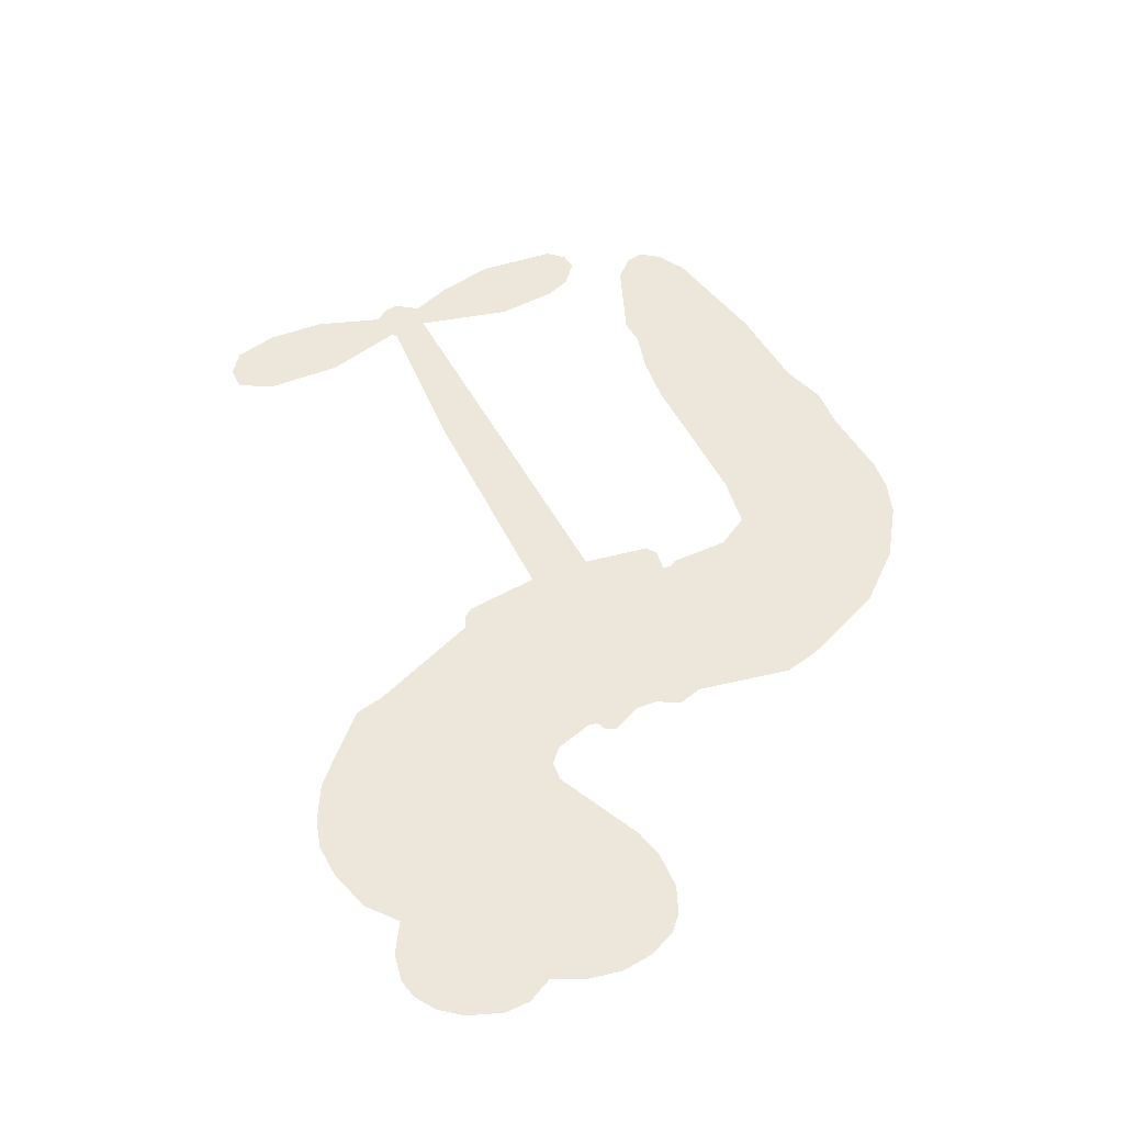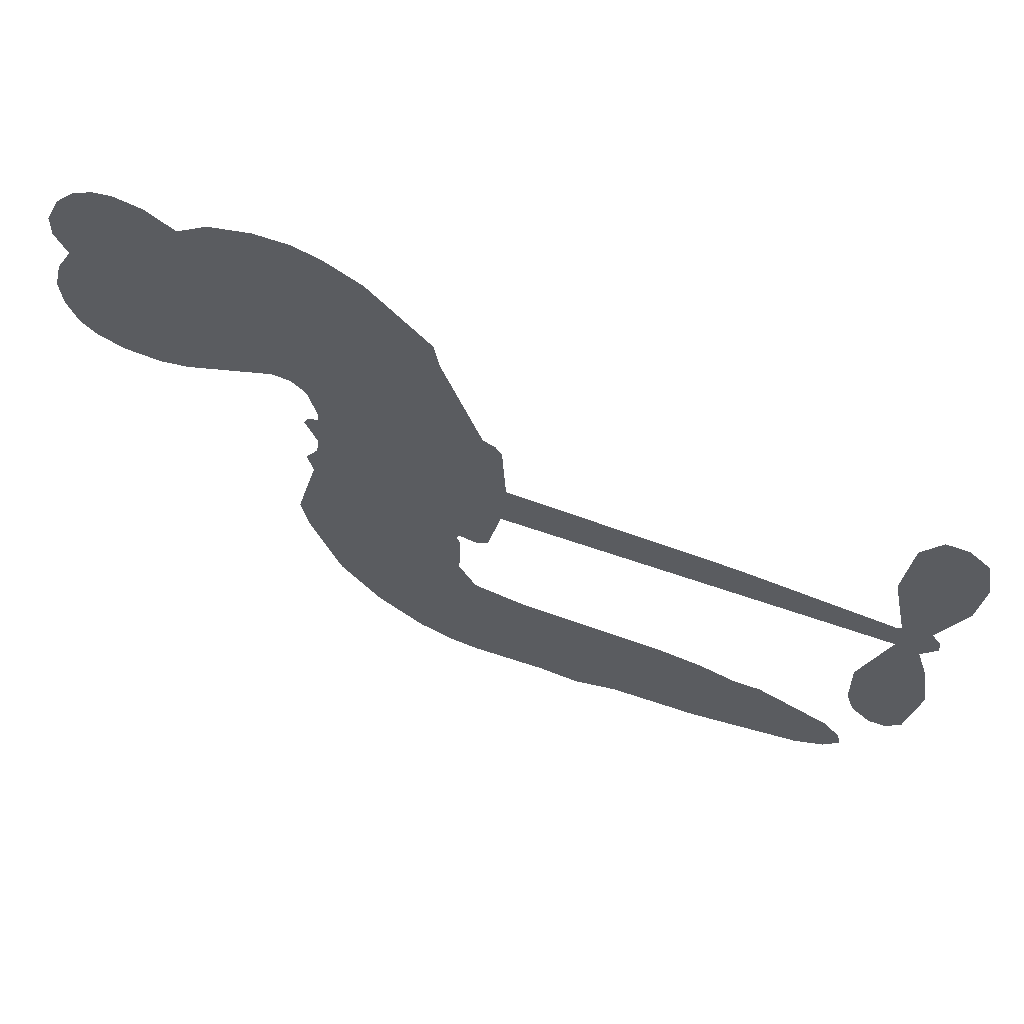
<metadata>
{"format":"obj","ext":"obj","renderer":"f3d","projection":"perspective","resolution":1024,"background":"white","views":[{"elev":52.2,"azim":-118.1,"up":"+Z"},{"elev":63.5,"azim":19.5,"up":"+Y"}]}
</metadata>
<code>
v 7.399 40.14 0
v 8.642 45.2 0
v 11.03 49.78 0
v 9.349 53.63 0
v 9.475 57.38 0
v 11.66 62.38 0
v 14.33 65.47 0
v 17.35 67.24 0
v 20.27 67.78 0
v 24.43 66.88 0
v 28.7 63.99 0
v 33.18 67.36 0
v 39.53 69.03 0
v 44.84 69.03 0
v 49 67.66 0
v 54.31 64.53 0
v 63.34 54.67 0
v 64.04 50.3 0
v 69.84 33.23 0
v 71.6 32.48 0
v 72.6 30.94 0
v 73.17 19.88 0
v 107.5 18.44 0
v 130.8 16.05 0
v 131.7 16.57 0
v 129.2 28.54 0
v 130.2 39.89 0
v 133.1 44.43 0
v 136.5 44.32 0
v 139.6 41.66 0
v 140.7 35.2 0
v 139.9 26.77 0
v 136 17.19 0
v 137.4 15.21 0
v 137.6 13.13 0
v 135.2 10.01 0
v 137.1 4.073 0
v 138.4 -4.673 0
v 136.6 -16.33 0
v 134.4 -18.6 0
v 131.9 -18.7 0
v 128.9 -15.92 0
v 127.6 -11.96 0
v 127.4 -2.903 0
v 131.6 10.73 0
v 72.33 10.8 0
v 70.21 1.054 0
v 68.58 0.03345 0
v 65.66 0.6145 0
v 65.18 -0.5081 0
v 65.83 -1.653 0
v 65.47 -10.4 0
v 68.06 -15.36 0
v 75.66 -16.85 0
v 98.04 -17.39 0
v 104.8 -18.35 0
v 110.6 -20.17 0
v 114.6 -20.09 0
v 125.6 -25.01 0
v 128.3 -28.1 0
v 128.7 -30.81 0
v 126.5 -33.58 0
v 122.1 -35.77 0
v 105.1 -38.5 0
v 91.8 -38.84 0
v 85.13 -40.69 0
v 78.99 -40.04 0
v 67.74 -40.47 0
v 63.27 -39.83 0
v 58.17 -37.83 0
v 51.09 -32.47 0
v 45.08 -24.77 0
v 40.4 -11.75 0
v 39.44 -6.443 0
v 42.84 7.301 0
v 42.04 11.05 0
v 43.96 14.17 0
v 44.31 17.3 0
v 42.56 21.77 0
v 43.18 23.23 0
v 44.8 23.87 0
v 45.04 25.21 0
v 43.66 30.94 0
v 41.51 33.04 0
v 38.7 33.32 0
v 25.26 27.63 0
v 21 26.78 0
v 15.37 27.22 0
v 11.42 29.1 0
v 9.266 31.35 0
v 7.705 35.52 0
v 101.9 10.77 0
v 132.2 14.87 0
v 47.29 24.1 0
v 63.43 0.9097 0
v 65.65 -6.026 0
v 44.71 21.72 0
v 69.52 30.04 0
v 71.27 5.928 0
v 116.8 10.75 0
v 133.9 16.33 0
v 124.2 10.74 0
v 127.9 10.73 0
v 43.44 19.53 0
v 64.89 3.322 0
v 130.4 22.55 0
v 134.7 13.57 0
v 133.2 20 0
v 124.9 -30 0
v 133 -14.95 0
v 48.12 28.64 0
v 63.48 -2.236 0
v 46.27 19.35 0
v 14.34 34.04 0
v 19.77 62.34 0
v 40.6 38.16 0
v 72.88 25.41 0
v 67.88 2.963 0
v 119.2 17.24 0
v 125 16.65 0
v 59.88 4.694 0
v 64.03 32.2 0
v 48.52 15.24 0
v 46.31 35.8 0
v 66.9 7.495 0
v 129.6 13.27 0
v 57.88 -0.7405 0
v 126.3 13.62 0
v 122.9 13.94 0
v 47 10.15 0
v 112.8 -27.15 0
v 129.5 3.913 0
v 134.7 40.26 0
v 137.9 21.98 0
v 137.5 -10.5 0
v 16.06 55.29 0
v 120.5 10.74 0
v 112.7 -23.36 0
v 132.7 6.672 0
v 106 -25.38 0
v 120.1 -22.55 0
v 116.6 -25.18 0
v 44.5 60.96 0
v 66.65 -32.21 0
v 11.76 38.11 0
v 21.75 34.15 0
v 15.71 61.58 0
v 55.75 24.89 0
v 58.67 -7.927 0
v 129.7 34.22 0
v 134.3 23.98 0
v 13.07 52.97 0
v 17.7 47.76 0
v 16.63 51.47 0
v 23.73 51.52 0
v 20.16 53.95 0
v 113.6 -37.13 0
v 121 -27.27 0
v 45.81 64.95 0
v 55.93 51.25 0
v 66.03 -36.5 0
v 22.5 30.35 0
v 31.98 30.47 0
v 18.08 31.44 0
v 51.41 25.69 0
v 62.46 -8.084 0
v 60.32 -13.97 0
v 20.3 50.31 0
v 23.51 44.43 0
v 25.54 58.02 0
v 19.25 58.11 0
v 40.94 64.33 0
v 49.9 61.4 0
v 60.12 51.92 0
v 73.37 -40.26 0
v 61.51 -33.66 0
v 50.91 20.84 0
v 54.99 32.98 0
v 23.54 55.08 0
v 28.9 53.58 0
v 58.82 59.6 0
v 47.37 32.26 0
v 69.48 -34.81 0
v 73.05 -28.71 0
v 52.17 29.84 0
v 57.41 55.41 0
v 66.94 41.77 0
v 50.56 34.13 0
v 54.03 58.88 0
v 51.4 42.51 0
v 59.22 44.16 0
v 49.8 38.43 0
v 60.76 47.91 0
v 55.41 38.58 0
v 45.07 42.65 0
v 65.49 46.03 0
v 46.37 39.35 0
v 63.03 42.82 0
v 59.78 39.69 0
v 63.99 38.57 0
v 60.89 35.37 0
v 68.39 37.5 0
v 59.35 30.69 0
v 65.54 35.4 0
v 43.02 35.95 0
v 60.24 1.475 0
v 56.85 2.725 0
v 54.88 9.085 0
v 51.22 -0.8337 0
v 137.9 38.03 0
v 134 35.74 0
v 133.3 31.02 0
v 17.97 39.18 0
v 17.99 35.31 0
v 64.4 22.21 0
v 13.41 45.62 0
v 33.58 38.12 0
v 64.28 -14.18 0
v 61.94 -21.09 0
v 65.06 -18.29 0
v 61.5 -17.45 0
v 54.75 -17.79 0
v 58.23 -19.69 0
v 67.78 -24.48 0
v 53.12 -24.91 0
v 65.41 -21.83 0
v 62.54 -26.78 0
v 70.14 -19.99 0
v 54.94 -21.58 0
v 42.74 -18.26 0
v 57.92 -25.37 0
v 24.5 62.39 0
v 22.42 59.59 0
v 37.01 65.71 0
v 33.34 62.48 0
v 37.67 61.27 0
v 34.02 56.59 0
v 51.66 66.1 0
v 48.93 64.51 0
v 61.43 -37.02 0
v 56.31 -32.93 0
v 28.2 47.83 0
v 56.57 62.07 0
v 47.84 53.35 0
v 51.22 11.67 0
v 50.57 6.862 0
v 57.34 16.46 0
v 52.95 15.77 0
v 55.65 12.93 0
v 60.13 10.03 0
v 47.3 -7.769 0
v 132.7 27.34 0
v 136.4 28.66 0
v 140.3 30.99 0
v 137.2 33.44 0
v 15.09 37.36 0
v 14.46 41.53 0
v 18.32 43.49 0
v 69.16 22.45 0
v 63.07 27.16 0
v 14.35 48.92 0
v 37.1 36.74 0
v 37.06 41.83 0
v 35.34 31.89 0
v 27.2 33.26 0
v 32.3 34.39 0
v 28.9 37.64 0
v 30.73 42.89 0
v 63.38 -30.42 0
v 66.68 -28.27 0
v 59.19 -29.47 0
v 54.92 -28.83 0
v 72.44 -24.06 0
v 86.85 -17.12 0
v 74.06 -20.46 0
v 76.83 -23.87 0
v 81.25 -16.98 0
v 77.59 -28.36 0
v 75.6 -32.19 0
v 84.77 -24.84 0
v 78.03 -20.06 0
v 71.97 -32.17 0
v 77.47 -36.04 0
v 80.66 -25.53 0
v 82.25 -21.25 0
v 82.48 -36.43 0
v 86.27 -21.1 0
v 83.63 -30.63 0
v 92.14 -25.64 0
v 79.71 -31.89 0
v 92.45 -17.26 0
v 88.57 -24.2 0
v 87.31 -28.35 0
v 91.76 -21.43 0
v 88.34 -34.11 0
v 97.24 -23.05 0
v 71.86 -16.1 0
v 29.83 59.57 0
v 26.98 50.9 0
v 24.79 48.25 0
v 30.38 50.48 0
v 32.46 53.38 0
v 32.2 46.76 0
v 38.92 52.22 0
v 34.12 50 0
v 36.66 46.3 0
v 40.84 44.43 0
v 41.99 41.24 0
v 45 48.38 0
v 40.1 48.38 0
v 50.09 57.06 0
v 45.93 57.05 0
v 52.14 53.28 0
v 40.92 57.44 0
v 43.31 53.36 0
v 49.91 48.87 0
v 54.08 5.35 0
v 50.99 3.023 0
v 41.14 0.429 0
v 46.56 4.475 0
v 41.99 3.865 0
v 44.65 1.384 0
v 44.16 -3.718 0
v 57.88 7.462 0
v 62.94 7.224 0
v 64.63 11.72 0
v 43.13 -8.519 0
v 50.27 -19.91 0
v 10.7 42.01 0
v 69.17 26.25 0
v 59.18 26.78 0
v 55.92 28.88 0
v 59.58 21.97 0
v 66.03 29.21 0
v 28.62 29.05 0
v 33.75 41.45 0
v 27.24 44.22 0
v 25.15 40.2 0
v 21.36 41.07 0
v 86.13 -37.11 0
v 91.72 -30.54 0
v 30.71 56.37 0
v 37.38 57.73 0
v 47.76 45.54 0
v 48.29 -3.754 0
v 53 -7.049 0
v 40.29 -3.007 0
v 68.45 11.06 0
v 70.69 15.53 0
v 61.1 14.27 0
v 65.64 16.83 0
v 65.91 25.27 0
v 55.41 20.46 0
v 24.91 36.35 0
v 92.52 -34.68 0
v 98.46 -38.67 0
v 99.12 -31.27 0
v 95.13 -38.75 0
v 96.7 -34.88 0
v 101 -35.17 0
v 95.37 -31.37 0
v 97.13 -27.4 0
v 104.8 -30.91 0
v 101.3 -25.32 0
v 103.7 -22.16 0
v 107.4 -21.96 0
v 101.4 -17.87 0
v 87.14 10.78 0
v 90.34 19.16 0
v 68.83 18.75 0
v 61.77 18.4 0
v 104.8 -34.71 0
v 110.1 -32.77 0
v 109.4 -37.81 0
v 116.8 -30.32 0
v 100.3 -21.23 0
v 79.73 10.79 0
v 113.2 -30.8 0
v 117.9 -36.45 0
v 115.4 -33.71 0
v 119.5 -33.02 0
v 81.75 19.52 0
v 73.84 16.62 0
v 77.46 19.7 0
v 132.4 -9.758 0
v 135.4 -7.185 0
v 133.3 -1.525 0
v 127.5 -7.432 0
v 131.4 -5.577 0
v 13.39 58.29 0
v 59.97 -4.147 0
v 55.93 -4.277 0
v 55.45 42.64 0
v 55.9 46.93 0
v 57.35 35.62 0
v 48.08 -28.62 0
v 49.1 -24.73 0
v 95.2 -19.87 0
v 46.18 -13.52 0
v 50.74 -15.11 0
v 55.3 -12.62 0
v 49.55 -11.19 0
v 58.36 -11.26 0
v 52.8 -10.39 0
v 101.8 -28.88 0
v 108.7 -28.69 0
v 109.6 -25.2 0
v 79.43 15.46 0
v 76.03 10.8 0
v 83.44 13.37 0
v 86.05 19.34 0
v 94.54 10.77 0
v 87.45 15.17 0
v 90.84 10.78 0
v 98.93 18.8 0
v 92.69 15.09 0
v 97.27 14.49 0
v 94.64 18.98 0
v 98.24 10.77 0
v 137.8 -0.2999 0
v 133.3 2.537 0
v 128.5 0.5051 0
v 52.32 46.08 0
v 41.57 -15.01 0
v 46.83 -17.61 0
v 43.91 -21.51 0
v 47.35 -21.76 0
v 76.26 14.21 0
v 113.3 17.84 0
v 116 14.74 0
v 109.3 10.76 0
v 113.1 10.75 0
v 111.2 14.38 0
v 107 14.25 0
v 103.2 18.62 0
v 101.4 14.88 0
v 73.77 -35.46 0
v 70.47 -38.21 0
f 112 206 391
f 186 160 174
f 75 130 76
f 203 122 201
f 105 121 206
f 45 107 93
f 51 50 112
f 123 78 77
f 89 88 114
f 125 118 99
f 1 91 145
f 162 164 87
f 25 108 106
f 43 42 110
f 80 79 97
f 126 93 24
f 58 138 142
f 179 299 180
f 128 129 102
f 105 125 325
f 52 166 167
f 143 159 172
f 240 176 70
f 142 138 131
f 176 240 161
f 223 231 219
f 59 158 109
f 95 112 50
f 117 21 98
f 113 94 97
f 97 104 113
f 104 78 113
f 349 383 22
f 166 112 391
f 105 95 49
f 74 73 327
f 51 112 96
f 82 94 111
f 107 34 101
f 52 218 53
f 323 345 322
f 203 260 122
f 90 89 114
f 167 221 218
f 145 256 257
f 91 90 114
f 298 232 170
f 98 19 334
f 282 183 437
f 77 76 130
f 4 3 152
f 152 5 4
f 56 365 366
f 45 126 103
f 115 9 8
f 8 7 147
f 45 139 36
f 106 151 252
f 147 7 6
f 381 158 375
f 114 145 91
f 246 208 245
f 136 154 156
f 10 9 115
f 19 122 334
f 205 83 124
f 17 174 18
f 84 205 116
f 165 111 94
f 182 83 111
f 162 146 164
f 239 15 159
f 206 207 127
f 129 137 102
f 236 234 235
f 350 250 326
f 172 159 14
f 180 302 342
f 126 45 93
f 322 318 320
f 239 238 15
f 211 150 212
f 5 152 390
f 136 152 154
f 25 93 101
f 31 30 210
f 107 45 36
f 124 192 197
f 161 183 144
f 119 430 137
f 120 119 129
f 296 364 376
f 359 361 355
f 287 274 285
f 363 373 406
f 276 285 281
f 50 49 95
f 53 218 220
f 275 54 297
f 49 48 118
f 126 128 103
f 274 287 294
f 58 57 138
f 78 123 113
f 407 406 131
f 118 105 49
f 375 158 142
f 68 161 69
f 61 109 62
f 421 139 132
f 109 60 59
f 166 52 96
f 423 394 160
f 60 109 61
f 348 349 351
f 85 84 116
f 141 58 142
f 162 87 86
f 43 110 385
f 134 32 151
f 386 385 135
f 110 42 41
f 110 135 385
f 102 103 128
f 57 366 407
f 40 110 41
f 40 39 110
f 421 387 420
f 119 137 129
f 141 158 59
f 37 36 139
f 105 206 95
f 47 118 48
f 94 81 97
f 95 206 112
f 430 433 432
f 432 100 430
f 413 416 369
f 82 81 94
f 177 165 94
f 98 20 19
f 98 21 20
f 97 79 104
f 63 62 109
f 108 151 106
f 117 330 259
f 210 133 211
f 93 107 101
f 83 82 111
f 259 22 117
f 348 99 46
f 47 99 118
f 24 93 25
f 132 139 45
f 35 34 107
f 126 24 128
f 101 34 33
f 118 125 105
f 130 123 77
f 115 8 147
f 128 24 120
f 108 101 33
f 27 133 28
f 108 33 134
f 255 253 254
f 185 111 165
f 28 133 29
f 133 30 29
f 129 128 120
f 110 39 135
f 159 15 14
f 145 114 256
f 193 160 394
f 101 108 25
f 389 388 385
f 36 35 107
f 168 154 153
f 81 80 97
f 372 373 363
f 151 108 134
f 214 114 164
f 145 257 329
f 163 265 335
f 179 233 171
f 390 6 5
f 147 390 171
f 113 123 177
f 177 123 248
f 209 346 392
f 397 396 225
f 261 154 152
f 27 150 211
f 253 252 151
f 152 136 390
f 3 2 216
f 168 169 300
f 261 152 3
f 168 156 154
f 261 153 154
f 234 236 172
f 179 156 155
f 147 171 115
f 64 374 372
f 375 380 381
f 141 142 158
f 142 131 375
f 172 14 13
f 143 173 239
f 308 205 197
f 196 198 187
f 283 175 67
f 161 144 176
f 264 266 163
f 214 146 213
f 85 262 264
f 262 85 116
f 114 88 164
f 87 164 88
f 177 94 113
f 332 148 331
f 112 166 96
f 166 149 403
f 346 209 345
f 223 219 221
f 169 168 153
f 155 156 168
f 265 162 86
f 162 265 146
f 179 180 170
f 11 10 232
f 136 156 171
f 171 156 179
f 12 234 13
f 172 13 234
f 173 311 189
f 189 311 313
f 16 173 189
f 200 198 199
f 288 280 284
f 183 282 144
f 270 184 224
f 70 176 241
f 245 248 123
f 148 165 177
f 188 194 192
f 188 182 185
f 179 155 299
f 179 170 233
f 299 300 242
f 301 302 180
f 188 192 124
f 17 181 186
f 83 182 124
f 438 161 68
f 437 283 279
f 288 290 286
f 220 226 228
f 332 165 148
f 188 185 178
f 17 186 174
f 189 186 181
f 174 193 18
f 185 182 111
f 202 187 200
f 182 188 124
f 16 189 243
f 311 173 312
f 189 313 186
f 194 190 192
f 18 193 196
f 194 188 178
f 190 195 197
f 160 193 174
f 198 196 193
f 122 204 201
f 393 194 199
f 160 313 316
f 304 314 343
f 190 197 192
f 198 193 191
f 197 195 308
f 199 191 393
f 198 191 199
f 395 194 178
f 198 200 187
f 201 200 199
f 204 19 202
f 395 199 194
f 201 395 203
f 332 178 185
f 204 202 200
f 260 331 333
f 201 204 200
f 19 204 122
f 83 205 84
f 197 205 124
f 207 206 121
f 206 127 391
f 324 317 207
f 130 320 246
f 250 350 249
f 123 130 245
f 127 207 209
f 207 121 324
f 30 133 210
f 133 27 211
f 150 26 212
f 210 211 255
f 252 212 26
f 253 255 212
f 146 354 339
f 258 153 216
f 146 214 164
f 256 214 213
f 353 247 333
f 348 46 349
f 2 1 329
f 216 257 258
f 307 263 308
f 354 267 338
f 52 167 218
f 221 220 218
f 221 167 223
f 269 270 227
f 219 226 220
f 53 220 228
f 167 222 223
f 219 220 221
f 402 400 404
f 328 225 229
f 222 229 223
f 269 227 271
f 226 227 224
f 224 273 228
f 397 72 396
f 71 70 241
f 227 226 219
f 226 224 228
f 223 229 231
f 144 269 176
f 273 224 184
f 297 53 228
f 399 251 327
f 231 229 225
f 400 402 399
f 426 427 425
f 71 241 272
f 219 231 227
f 10 115 232
f 233 115 171
f 170 232 233
f 115 233 232
f 11 235 12
f 234 12 235
f 11 232 298
f 236 143 172
f 235 11 298
f 235 237 343
f 299 301 180
f 237 302 304
f 143 239 159
f 173 16 238
f 173 238 239
f 70 69 240
f 161 240 69
f 176 269 271
f 271 231 272
f 338 268 337
f 262 263 217
f 314 312 143
f 189 181 243
f 316 313 244
f 246 245 130
f 249 248 245
f 319 322 321
f 318 207 317
f 250 249 208
f 215 260 333
f 249 245 208
f 248 247 353
f 250 208 324
f 247 248 249
f 325 250 324
f 325 326 250
f 230 399 424
f 400 222 401
f 106 252 26
f 253 151 32
f 255 254 31
f 212 252 253
f 210 255 31
f 253 32 254
f 212 255 211
f 214 256 114
f 257 256 213
f 257 213 258
f 216 2 329
f 339 258 213
f 169 153 258
f 330 117 98
f 326 351 350
f 331 260 203
f 259 330 352
f 3 216 261
f 153 261 216
f 263 262 116
f 266 264 262
f 310 304 305
f 301 242 303
f 265 266 267
f 266 262 217
f 267 266 217
f 265 163 266
f 268 267 217
f 268 338 267
f 263 336 217
f 268 303 337
f 270 269 144
f 227 231 271
f 270 144 282
f 227 270 224
f 272 231 225
f 176 271 241
f 272 225 396
f 241 271 272
f 184 278 276
f 228 273 275
f 276 284 285
f 285 274 277
f 273 276 275
f 284 276 278
f 184 276 273
f 54 275 281
f 175 283 437
f 276 281 275
f 279 184 282
f 278 184 279
f 437 279 282
f 290 288 284
f 376 398 296
f 277 54 281
f 282 184 270
f 438 183 161
f 66 286 67
f 67 286 283
f 279 290 278
f 284 280 285
f 285 280 287
f 277 281 285
f 340 65 295
f 278 290 284
f 292 287 280
f 294 287 292
f 340 286 66
f 341 293 295
f 292 280 293
f 358 359 355
f 279 283 290
f 286 290 283
f 293 280 288
f 291 294 398
f 294 292 289
f 295 293 288
f 289 292 293
f 294 289 296
f 294 291 274
f 340 288 286
f 293 341 289
f 361 362 341
f 365 376 364
f 342 170 180
f 275 297 228
f 237 235 298
f 300 299 155
f 301 299 242
f 168 300 155
f 337 300 169
f 242 337 303
f 342 302 237
f 305 301 303
f 311 312 244
f 336 303 268
f 307 310 306
f 301 305 302
f 305 303 306
f 303 336 306
f 304 302 305
f 307 306 263
f 305 306 310
f 308 263 116
f 307 195 309
f 308 116 205
f 195 307 308
f 309 344 316
f 309 244 315
f 307 309 310
f 315 310 309
f 312 173 143
f 313 311 244
f 314 143 236
f 315 312 314
f 244 309 316
f 186 313 160
f 343 314 236
f 315 314 304
f 315 304 310
f 244 312 315
f 344 309 195
f 393 394 423
f 208 246 317
f 318 317 246
f 75 320 130
f 207 318 209
f 323 251 345
f 320 318 246
f 320 321 322
f 322 319 323
f 320 75 321
f 318 322 209
f 347 74 323
f 327 323 74
f 317 324 208
f 325 324 121
f 105 325 121
f 326 325 125
f 348 326 125
f 350 247 249
f 230 425 399
f 323 327 251
f 427 397 328
f 73 399 327
f 145 329 1
f 216 329 257
f 334 330 98
f 215 352 260
f 332 331 203
f 331 148 333
f 178 332 203
f 332 185 165
f 353 333 148
f 371 247 350
f 122 260 334
f 334 260 352
f 336 263 306
f 265 86 335
f 268 217 336
f 300 337 242
f 337 169 338
f 169 258 339
f 265 354 146
f 146 339 213
f 169 339 338
f 65 340 66
f 288 340 295
f 65 355 295
f 341 295 355
f 237 298 342
f 170 342 298
f 235 343 236
f 304 343 237
f 195 190 344
f 423 344 190
f 346 345 251
f 322 345 209
f 399 425 400
f 391 392 149
f 99 348 125
f 323 319 347
f 413 410 368
f 259 370 22
f 215 351 370
f 326 348 351
f 371 333 247
f 370 351 349
f 371 215 333
f 259 352 215
f 334 352 330
f 148 177 353
f 248 353 177
f 267 354 265
f 339 354 338
f 360 363 357
f 289 341 362
f 357 359 360
f 358 356 359
f 364 140 365
f 360 359 356
f 355 65 358
f 361 359 357
f 356 64 360
f 364 405 140
f 361 357 362
f 355 361 341
f 357 363 405
f 289 362 296
f 360 64 372
f 374 157 373
f 296 362 364
f 362 357 405
f 366 365 140
f 398 376 55
f 366 140 407
f 56 366 57
f 417 415 418
f 365 56 367
f 428 384 383
f 22 370 349
f 215 370 259
f 350 351 371
f 215 371 351
f 373 157 380
f 363 360 372
f 378 375 131
f 373 378 406
f 372 374 373
f 381 380 379
f 365 367 376
f 55 376 367
f 377 410 408
f 46 383 349
f 406 378 131
f 373 380 378
f 63 381 379
f 380 375 378
f 157 379 380
f 63 109 381
f 158 381 109
f 408 382 384
f 22 383 384
f 386 135 38
f 377 408 428
f 428 46 409
f 385 386 389
f 387 386 38
f 389 44 388
f 421 420 37
f 422 44 387
f 386 387 389
f 43 385 388
f 44 389 387
f 171 390 136
f 6 390 147
f 392 391 127
f 166 391 149
f 209 392 127
f 149 392 346
f 394 393 191
f 190 194 393
f 193 394 191
f 423 160 316
f 203 395 178
f 199 395 201
f 272 396 71
f 222 328 229
f 328 397 225
f 291 398 55
f 294 296 398
f 400 328 222
f 401 222 167
f 399 402 251
f 167 403 401
f 404 149 346
f 404 400 401
f 346 251 402
f 166 403 167
f 404 403 149
f 404 401 403
f 346 402 404
f 140 405 363
f 362 405 364
f 407 131 138
f 363 406 140
f 407 138 57
f 140 406 407
f 410 377 368
f 413 411 410
f 428 408 384
f 382 408 410
f 413 414 416
f 382 410 411
f 369 411 413
f 416 414 412
f 436 434 435
f 413 368 414
f 417 416 412
f 92 436 419
f 418 369 416
f 417 419 436
f 139 421 37
f 417 418 416
f 417 412 419
f 387 38 420
f 422 421 132
f 344 423 316
f 421 422 387
f 393 423 190
f 72 397 427
f 399 73 424
f 400 425 328
f 425 427 328
f 425 230 426
f 72 427 426
f 46 428 383
f 377 428 409
f 119 429 430
f 137 430 100
f 432 433 431
f 429 23 433
f 434 431 433
f 433 430 429
f 434 433 23
f 415 417 436
f 92 431 434
f 434 436 92
f 434 23 435
f 415 436 435
f 437 183 438
f 68 175 438
f 437 438 175

</code>
